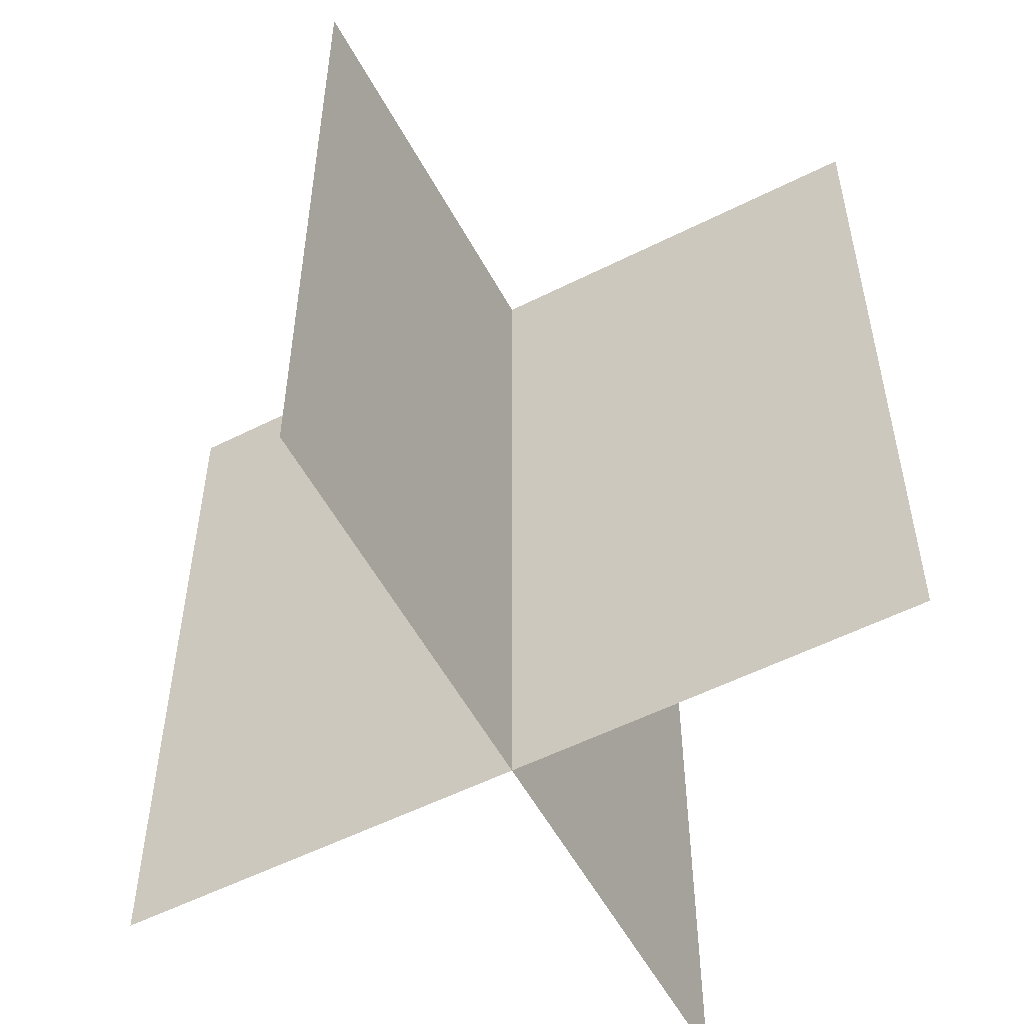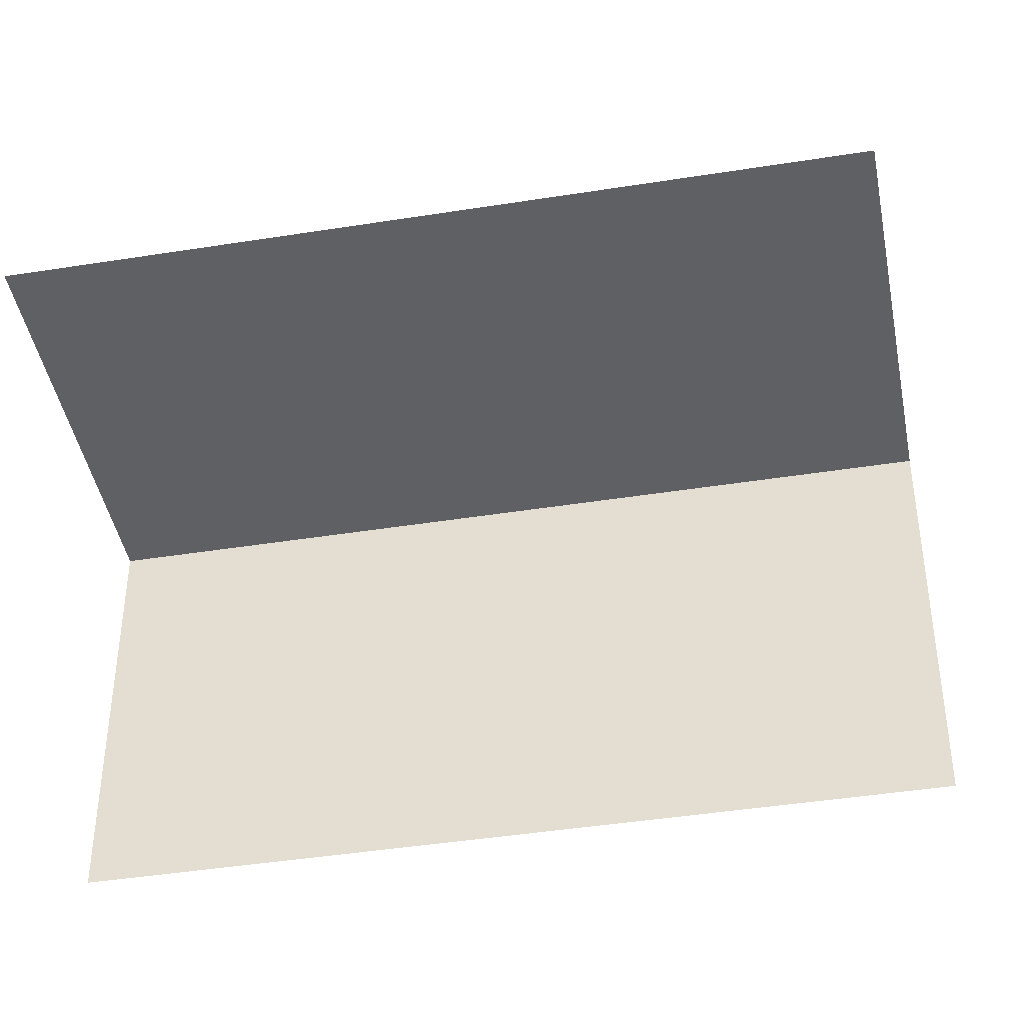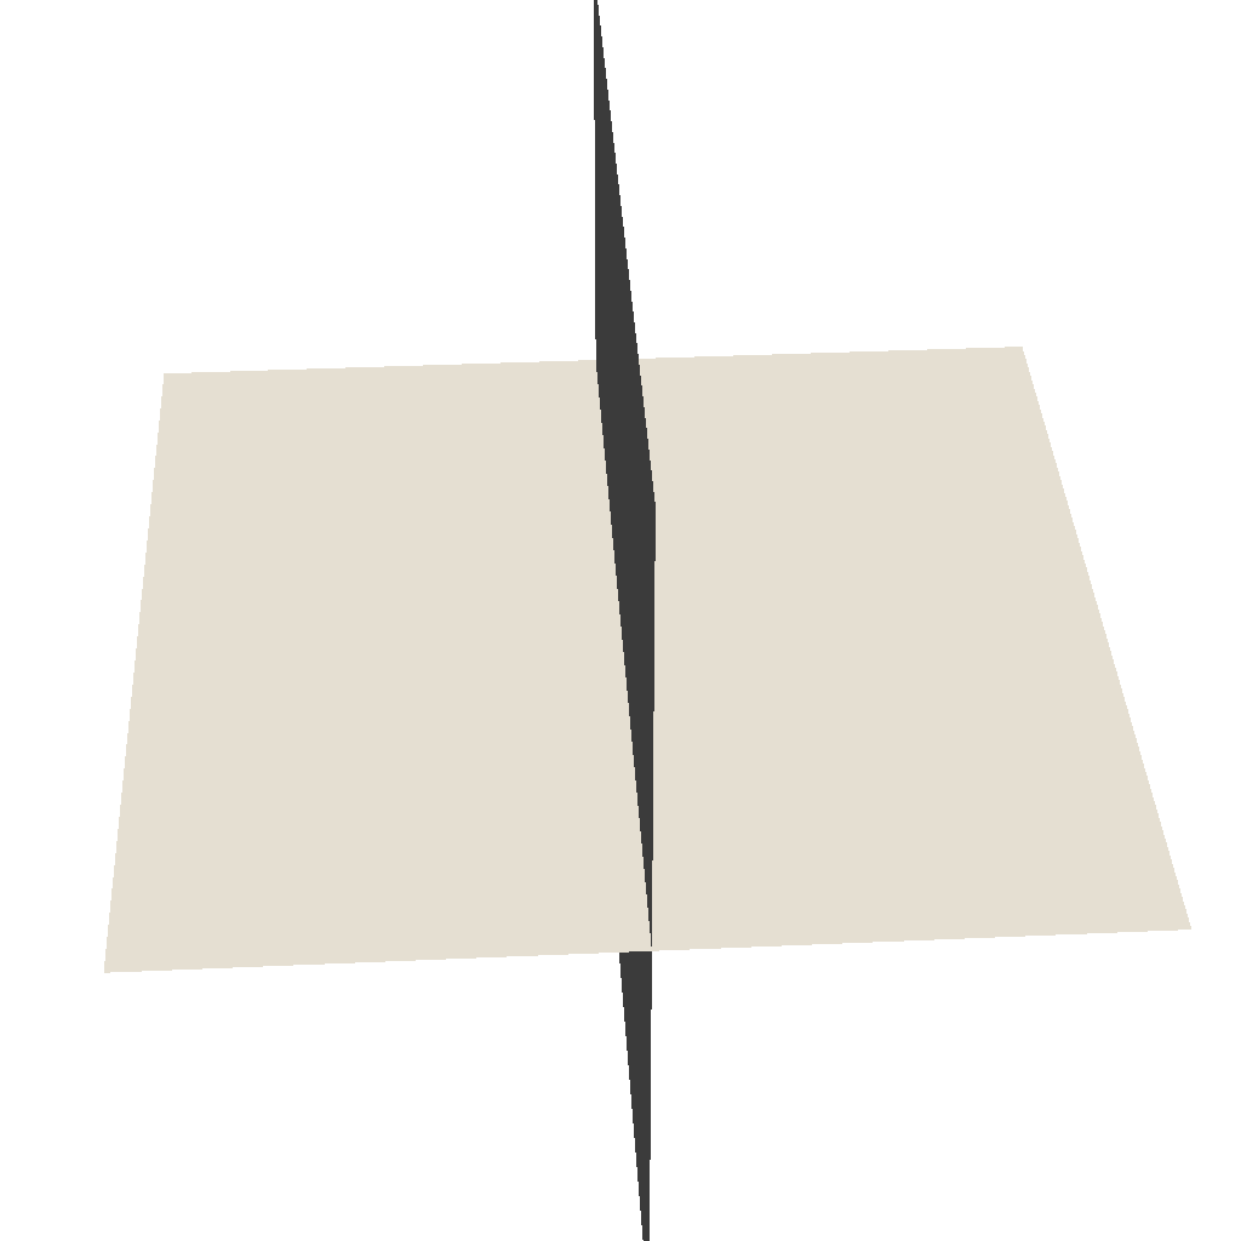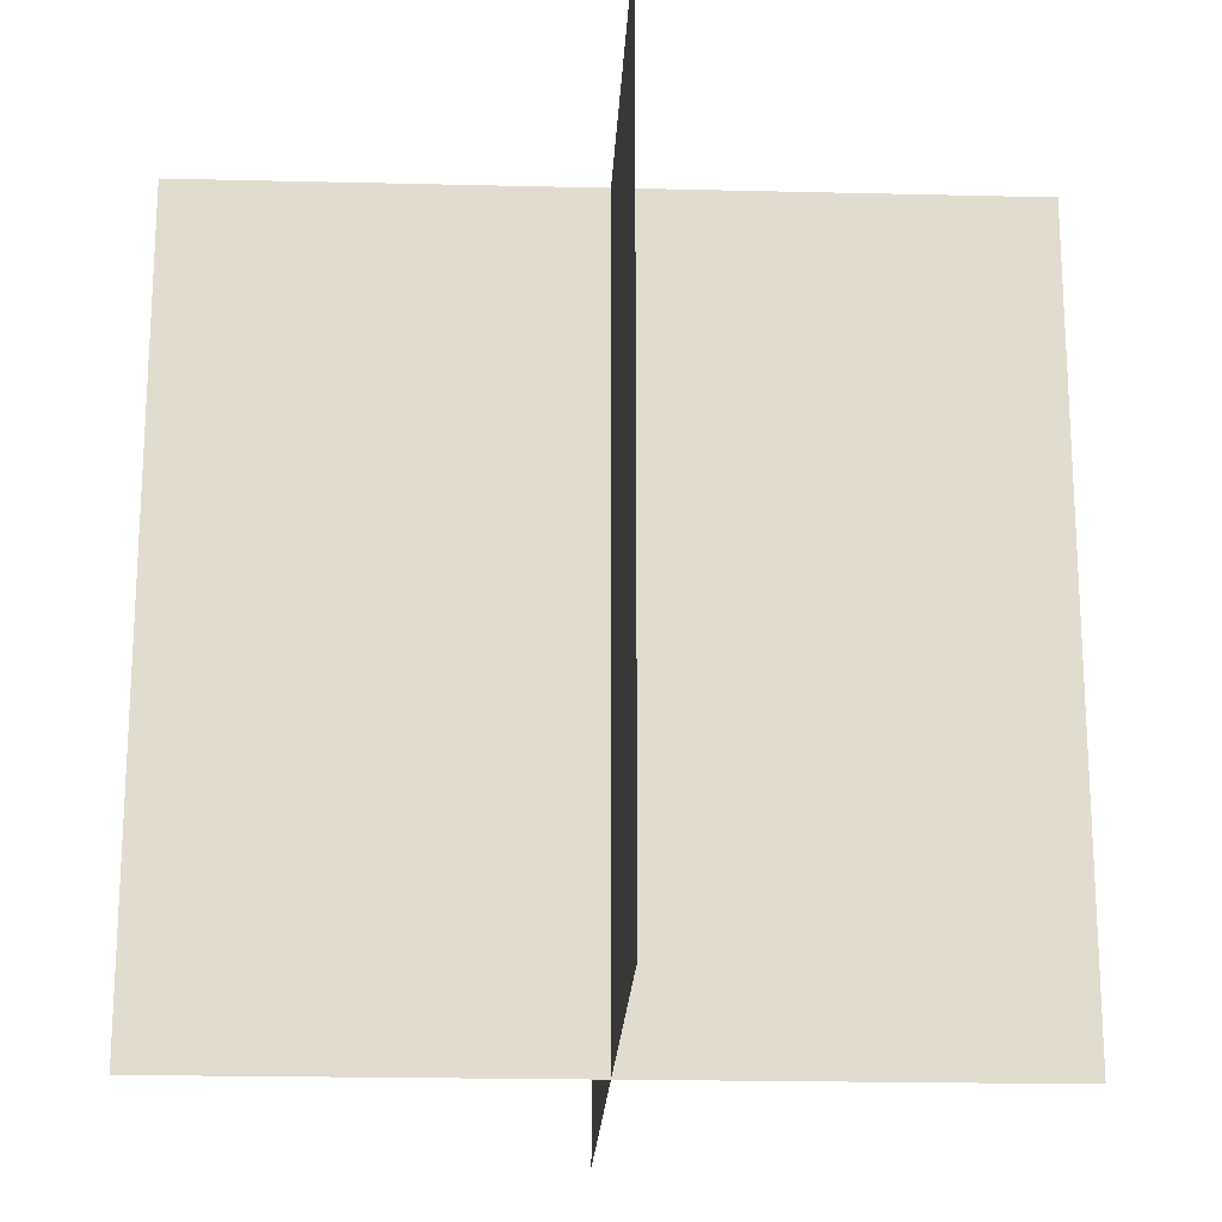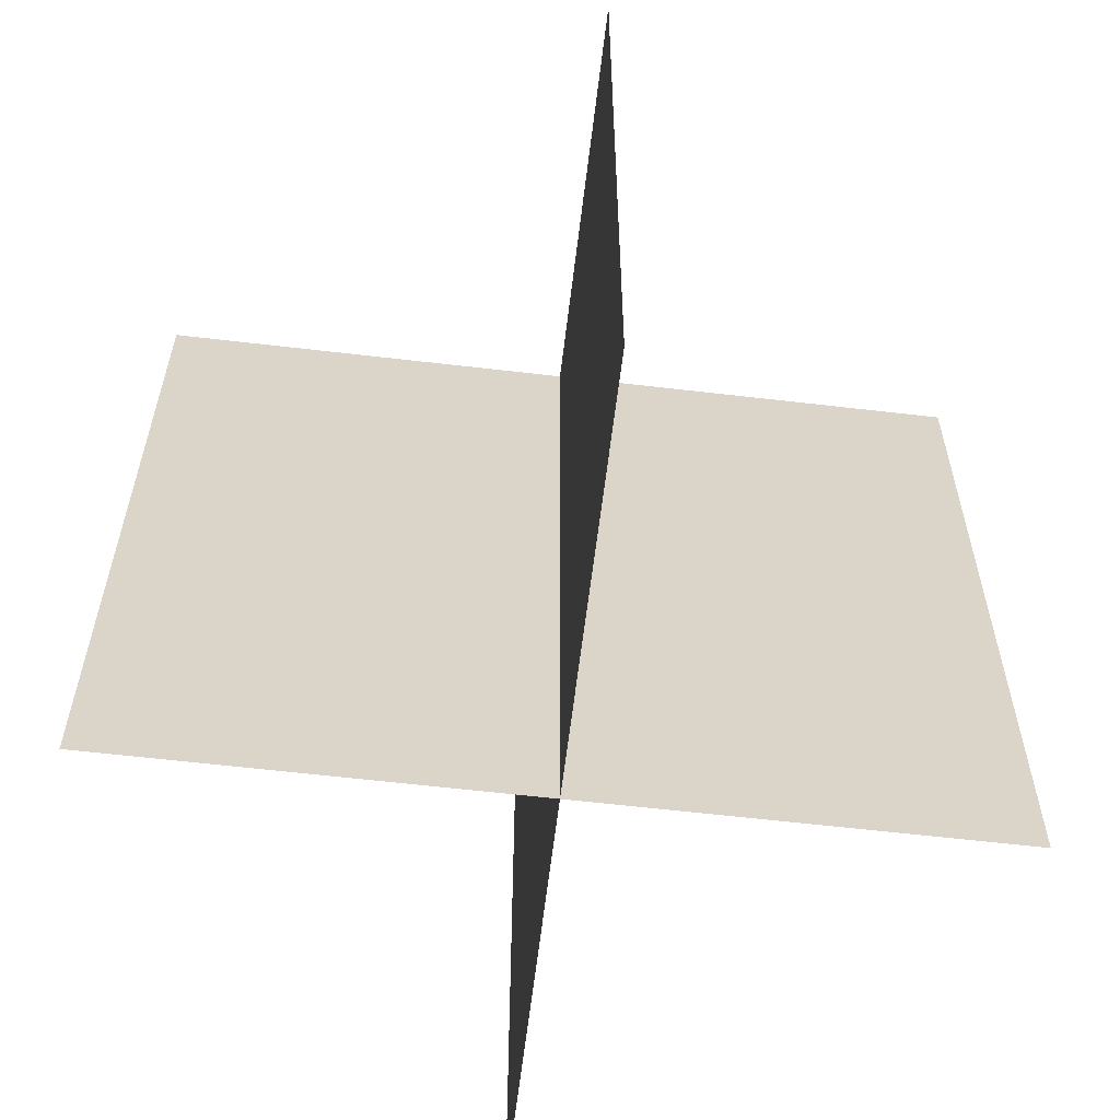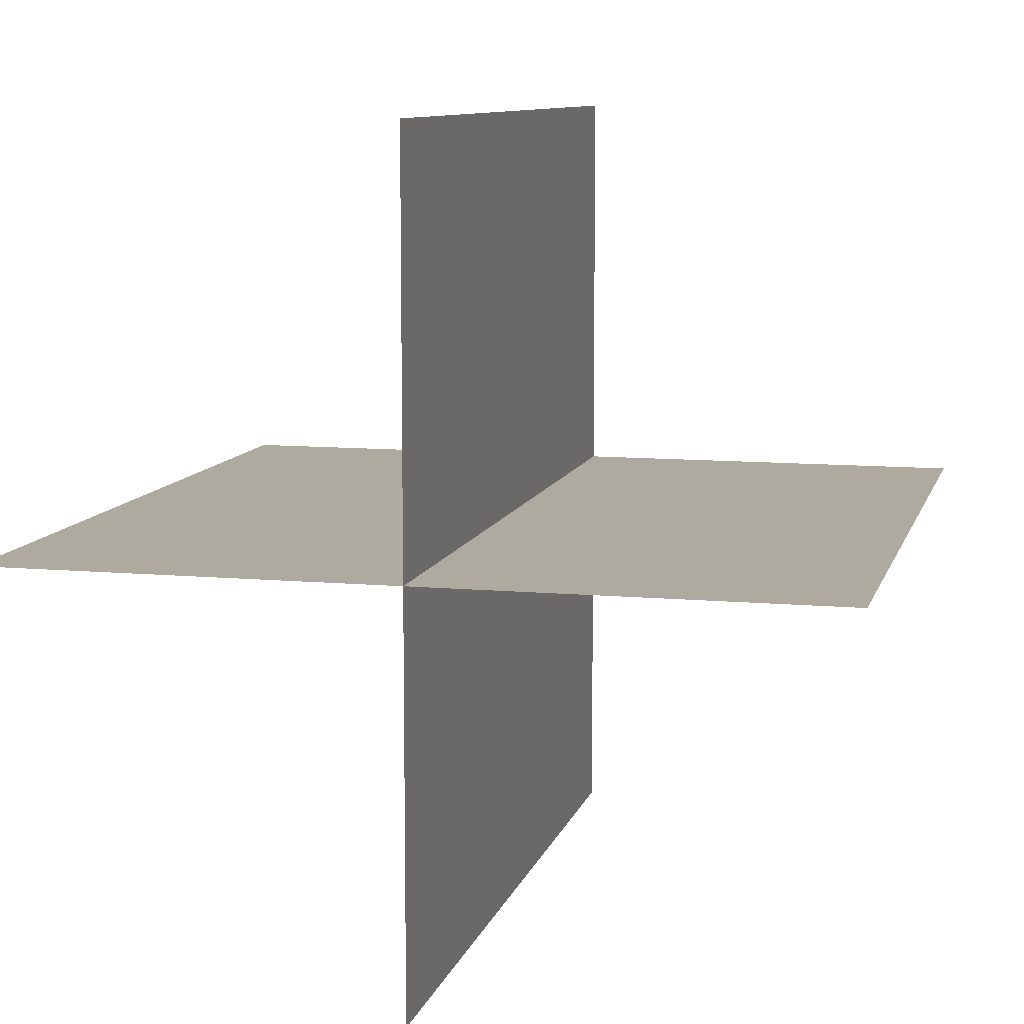
<metadata>
{"format":"obj","ext":"obj","renderer":"f3d","projection":"perspective","resolution":1024,"background":"white","views":[{"elev":-55.1,"azim":118.0,"up":"+Y"},{"elev":-42.9,"azim":100.7,"up":"+Z"},{"elev":37.4,"azim":176.7,"up":"+Z"},{"elev":-20.0,"azim":87.4,"up":"+Y"},{"elev":-61.4,"azim":-6.8,"up":"+Y"},{"elev":9.5,"azim":-166.4,"up":"+Z"}]}
</metadata>
<code>
g default
v 0 0.000267 -0.5
v 0 0.000267 0.5
v 0 1 -0.5
v 0 1 0.5
v -0.5 0.000267 -0
v 0.5 0.000267 0
v -0.5 1 -0
v 0.5 1 0
g GrassTest3Obj:GrassPlate1
f 1 2 4 3
f 5 6 8 7

</code>
